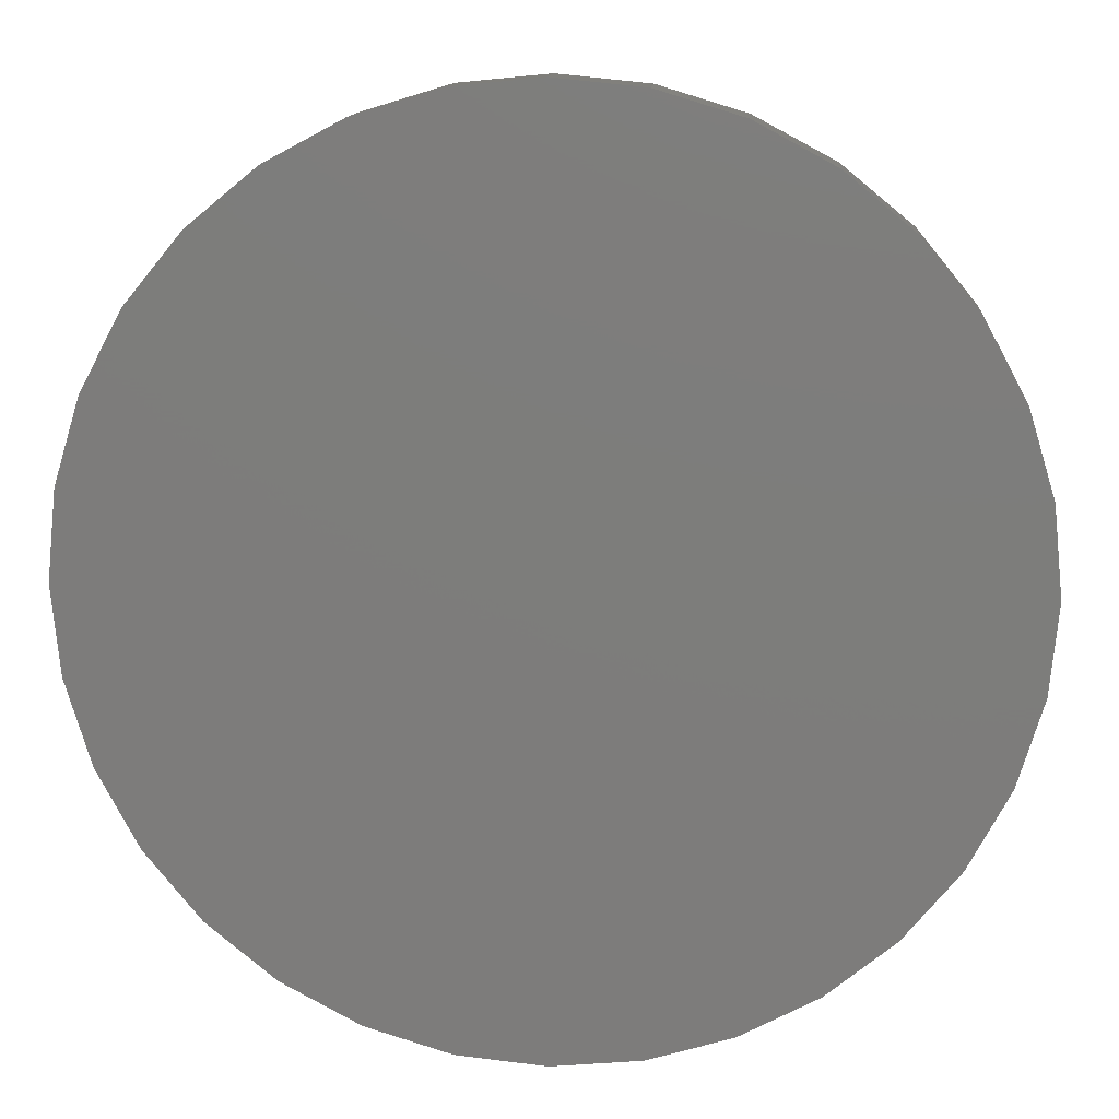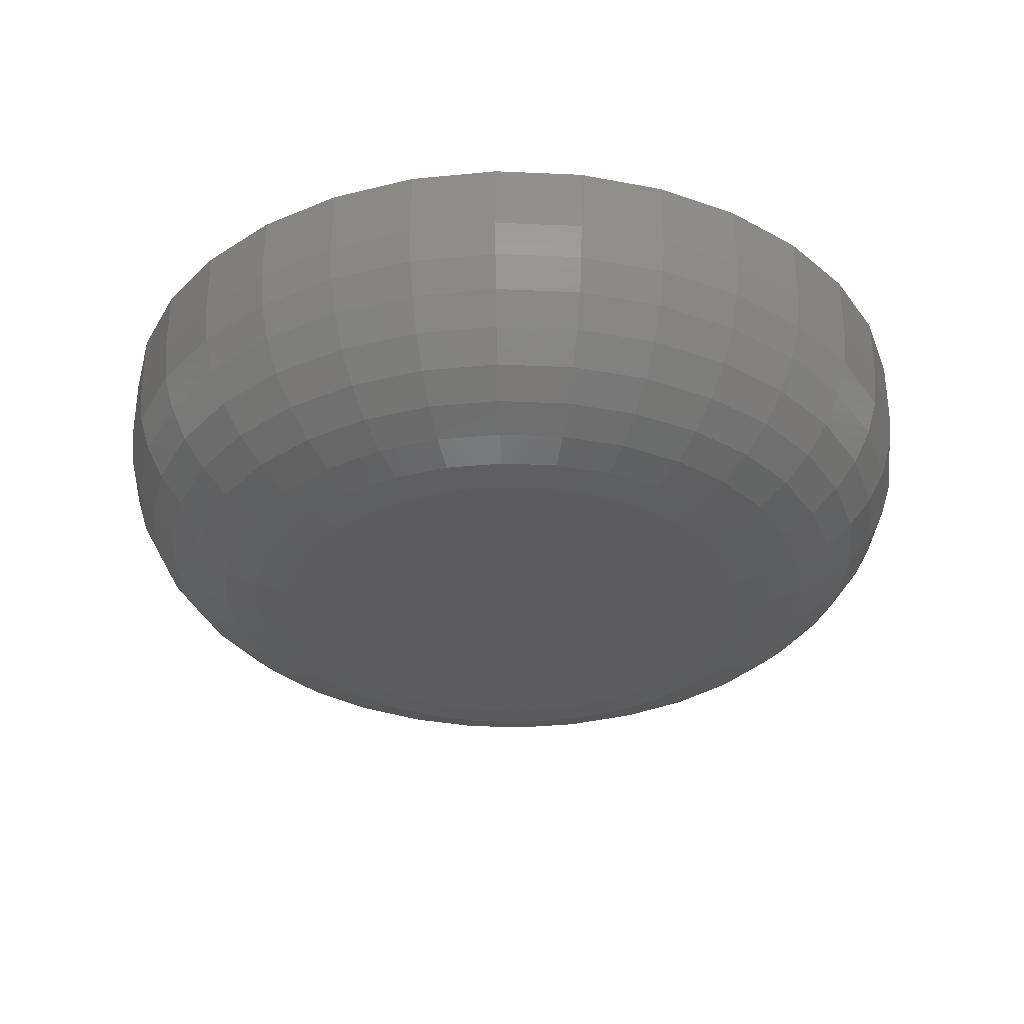
<metadata>
{"format":"stl","ext":"stl","renderer":"f3d","projection":"perspective","resolution":1024,"background":"white","views":[{"elev":12.8,"azim":-175.5,"up":"+Z"},{"elev":-32.7,"azim":103.4,"up":"+Y"}]}
</metadata>
<code>
# stl→obj: 320 verts, 636 faces
v -0.07595 -0.4453 0.4215
v 0.09174 -0.4453 0.4215
v 0.007895 -0.4453 0.4298
v 0.1724 -0.4453 0.3971
v -0.1566 -0.4453 0.3971
v 0.2467 -0.4453 0.3573
v -0.2309 -0.4453 0.3573
v 0.3118 -0.4453 0.3039
v -0.296 -0.4453 0.3039
v 0.3652 -0.4453 0.2388
v -0.3494 -0.4453 0.2388
v 0.405 -0.4453 0.1645
v -0.3892 -0.4453 0.1645
v 0.4294 -0.4453 0.08384
v -0.4136 -0.4453 0.08384
v 0.4377 -0.4453 -2.21e-16
v -0.4219 -0.4453 -3.922e-16
v 0.4294 -0.4453 -0.08384
v -0.4136 -0.4453 -0.08384
v 0.405 -0.4453 -0.1645
v -0.3892 -0.4453 -0.1645
v 0.3652 -0.4453 -0.2388
v -0.3494 -0.4453 -0.2388
v 0.3118 -0.4453 -0.3039
v -0.296 -0.4453 -0.3039
v 0.2467 -0.4453 -0.3573
v -0.2309 -0.4453 -0.3573
v 0.1724 -0.4453 -0.3971
v -0.1566 -0.4453 -0.3971
v 0.09174 -0.4453 -0.4215
v -0.07595 -0.4453 -0.4215
v 0.007895 -0.4453 -0.4298
v 0.7658 1.674e-16 -9.282e-17
v 0.7658 -0.1172 -9.516e-16
v 0.7512 1.658e-16 -0.1479
v 0.7512 -0.1172 -0.1479
v 0.7081 1.61e-16 -0.29
v 0.7081 -0.1172 -0.29
v 0.6381 1.532e-16 -0.4211
v 0.6381 -0.1172 -0.4211
v 0.5438 1.428e-16 -0.5359
v 0.5438 -0.1172 -0.5359
v 0.429 1.3e-16 -0.6302
v 0.429 -0.1172 -0.6302
v 0.2979 1.155e-16 -0.7002
v 0.2979 -0.1172 -0.7002
v 0.1558 9.968e-17 -0.7433
v 0.1558 -0.1172 -0.7433
v 0.007895 8.327e-17 -0.7579
v 0.007895 -0.1172 -0.7579
v -0.14 6.685e-17 -0.7433
v -0.14 -0.1172 -0.7433
v -0.2821 5.107e-17 -0.7002
v -0.2821 -0.1172 -0.7002
v -0.4132 3.652e-17 -0.6302
v -0.4132 -0.1172 -0.6302
v -0.528 2.377e-17 -0.5359
v -0.528 -0.1172 -0.5359
v -0.6223 1.33e-17 -0.4211
v -0.6223 -0.1172 -0.4211
v -0.6923 5.529e-18 -0.29
v -0.6923 -0.1172 -0.29
v -0.7354 7.403e-19 -0.1479
v -0.7354 -0.1172 -0.1479
v -0.75 -8.765e-19 9.281e-17
v -0.75 -0.1172 9.281e-17
v -0.7354 7.403e-19 0.1479
v -0.7354 -0.1172 0.1479
v -0.6923 5.529e-18 0.29
v -0.6923 -0.1172 0.29
v -0.6223 1.33e-17 0.4211
v -0.6223 -0.1172 0.4211
v -0.528 2.377e-17 0.5359
v -0.528 -0.1172 0.5359
v -0.4132 3.652e-17 0.6302
v -0.4132 -0.1172 0.6302
v -0.2821 5.107e-17 0.7002
v -0.2821 -0.1172 0.7002
v -0.14 6.685e-17 0.7433
v -0.14 -0.1172 0.7433
v 0.007895 8.327e-17 0.7579
v 0.007895 -0.1172 0.7579
v 0.1558 9.968e-17 0.7433
v 0.1558 -0.1172 0.7433
v 0.2979 1.155e-16 0.7002
v 0.2979 -0.1172 0.7002
v 0.429 1.3e-16 0.6302
v 0.429 -0.1172 0.6302
v 0.5438 1.428e-16 0.5359
v 0.5438 -0.1172 0.5359
v 0.6381 1.532e-16 0.4211
v 0.6381 -0.1172 0.4211
v 0.7081 1.61e-16 0.29
v 0.7081 -0.1172 0.29
v 0.7512 1.658e-16 0.1479
v 0.7512 -0.1172 0.1479
v -0.4859 -0.439 3e-18
v -0.4764 -0.439 0.09633
v -0.5474 -0.4203 2.826e-18
v -0.5368 -0.4203 0.1083
v -0.6042 -0.39 2.543e-18
v -0.5924 -0.39 0.1194
v -0.6539 -0.3492 5.767e-17
v -0.6412 -0.3492 0.1291
v -0.6947 -0.2995 5.721e-17
v -0.6812 -0.2995 0.1371
v -0.725 -0.2428 5.668e-17
v -0.7109 -0.2428 0.143
v -0.7437 -0.1812 1.671e-16
v -0.7293 -0.1812 0.1466
v 0.4922 -0.439 0.09633
v 0.5017 -0.439 -5.799e-16
v 0.5526 -0.4203 0.1083
v 0.5632 -0.4203 -5.8e-16
v 0.6082 -0.39 0.1194
v 0.62 -0.39 -7.191e-16
v 0.657 -0.3492 0.1291
v 0.6697 -0.3492 -7.195e-16
v 0.697 -0.2995 0.1371
v 0.7105 -0.2995 -7.755e-16
v 0.7267 -0.2428 0.143
v 0.7408 -0.2428 -7.76e-16
v 0.745 -0.1812 0.1466
v 0.7595 -0.1812 -7.766e-16
v 0.4641 -0.439 0.189
v 0.521 -0.4203 0.2125
v 0.5734 -0.39 0.2342
v 0.6193 -0.3492 0.2533
v 0.657 -0.2995 0.2689
v 0.685 -0.2428 0.2805
v 0.7023 -0.1812 0.2876
v 0.4185 -0.439 0.2743
v 0.4696 -0.4203 0.3085
v 0.5168 -0.39 0.34
v 0.5582 -0.3492 0.3677
v 0.5921 -0.2995 0.3903
v 0.6173 -0.2428 0.4072
v 0.6328 -0.1812 0.4176
v 0.3571 -0.439 0.3492
v 0.4006 -0.4203 0.3927
v 0.4407 -0.39 0.4328
v 0.4759 -0.3492 0.468
v 0.5047 -0.2995 0.4968
v 0.5261 -0.2428 0.5183
v 0.5393 -0.1812 0.5315
v 0.2822 -0.439 0.4106
v 0.3164 -0.4203 0.4617
v 0.3479 -0.39 0.5089
v 0.3756 -0.3492 0.5503
v 0.3982 -0.2995 0.5842
v 0.4151 -0.2428 0.6094
v 0.4255 -0.1812 0.6249
v 0.1969 -0.439 0.4562
v 0.2204 -0.4203 0.5131
v 0.2421 -0.39 0.5655
v 0.2612 -0.3492 0.6114
v 0.2768 -0.2995 0.6491
v 0.2884 -0.2428 0.6771
v 0.2955 -0.1812 0.6944
v 0.1042 -0.439 0.4843
v 0.1162 -0.4203 0.5447
v 0.1273 -0.39 0.6003
v 0.137 -0.3492 0.6491
v 0.145 -0.2995 0.6891
v 0.1509 -0.2428 0.7188
v 0.1545 -0.1812 0.7371
v 0.007895 -0.439 0.4938
v 0.007895 -0.4203 0.5553
v 0.007895 -0.39 0.6121
v 0.007895 -0.3492 0.6618
v 0.007895 -0.2995 0.7026
v 0.007895 -0.2428 0.7329
v 0.007895 -0.1812 0.7516
v -0.08844 -0.439 0.4843
v -0.1004 -0.4203 0.5447
v -0.1115 -0.39 0.6003
v -0.1212 -0.3492 0.6491
v -0.1292 -0.2995 0.6891
v -0.1351 -0.2428 0.7188
v -0.1387 -0.1812 0.7371
v -0.1811 -0.439 0.4562
v -0.2046 -0.4203 0.5131
v -0.2263 -0.39 0.5655
v -0.2454 -0.3492 0.6114
v -0.261 -0.2995 0.6491
v -0.2726 -0.2428 0.6771
v -0.2797 -0.1812 0.6944
v -0.2664 -0.439 0.4106
v -0.3006 -0.4203 0.4617
v -0.3322 -0.39 0.5089
v -0.3598 -0.3492 0.5503
v -0.3824 -0.2995 0.5842
v -0.3993 -0.2428 0.6094
v -0.4097 -0.1812 0.6249
v -0.3413 -0.439 0.3492
v -0.3848 -0.4203 0.3927
v -0.4249 -0.39 0.4328
v -0.4601 -0.3492 0.468
v -0.4889 -0.2995 0.4968
v -0.5104 -0.2428 0.5183
v -0.5236 -0.1812 0.5315
v -0.4027 -0.439 0.2743
v -0.4539 -0.4203 0.3085
v -0.501 -0.39 0.34
v -0.5424 -0.3492 0.3677
v -0.5763 -0.2995 0.3903
v -0.6015 -0.2428 0.4072
v -0.617 -0.1812 0.4176
v -0.4483 -0.439 0.189
v -0.5052 -0.4203 0.2125
v -0.5576 -0.39 0.2342
v -0.6035 -0.3492 0.2533
v -0.6412 -0.2995 0.2689
v -0.6692 -0.2428 0.2805
v -0.6865 -0.1812 0.2876
v 0.4922 -0.439 -0.09633
v 0.5526 -0.4203 -0.1083
v 0.6082 -0.39 -0.1194
v 0.657 -0.3492 -0.1291
v 0.697 -0.2995 -0.1371
v 0.7267 -0.2428 -0.143
v 0.745 -0.1812 -0.1466
v -0.4764 -0.439 -0.09633
v -0.5368 -0.4203 -0.1083
v -0.5924 -0.39 -0.1194
v -0.6412 -0.3492 -0.1291
v -0.6812 -0.2995 -0.1371
v -0.7109 -0.2428 -0.143
v -0.7293 -0.1812 -0.1466
v -0.4483 -0.439 -0.189
v -0.5052 -0.4203 -0.2125
v -0.5576 -0.39 -0.2342
v -0.6035 -0.3492 -0.2533
v -0.6412 -0.2995 -0.2689
v -0.6692 -0.2428 -0.2805
v -0.6865 -0.1812 -0.2876
v -0.4027 -0.439 -0.2743
v -0.4539 -0.4203 -0.3085
v -0.501 -0.39 -0.34
v -0.5424 -0.3492 -0.3677
v -0.5763 -0.2995 -0.3903
v -0.6015 -0.2428 -0.4072
v -0.617 -0.1812 -0.4176
v -0.3413 -0.439 -0.3492
v -0.3848 -0.4203 -0.3927
v -0.4249 -0.39 -0.4328
v -0.4601 -0.3492 -0.468
v -0.4889 -0.2995 -0.4968
v -0.5104 -0.2428 -0.5183
v -0.5236 -0.1812 -0.5315
v -0.2664 -0.439 -0.4106
v -0.3006 -0.4203 -0.4617
v -0.3322 -0.39 -0.5089
v -0.3598 -0.3492 -0.5503
v -0.3824 -0.2995 -0.5842
v -0.3993 -0.2428 -0.6094
v -0.4097 -0.1812 -0.6249
v -0.1811 -0.439 -0.4562
v -0.2046 -0.4203 -0.5131
v -0.2263 -0.39 -0.5655
v -0.2454 -0.3492 -0.6114
v -0.261 -0.2995 -0.6491
v -0.2726 -0.2428 -0.6771
v -0.2797 -0.1812 -0.6944
v -0.08844 -0.439 -0.4843
v -0.1004 -0.4203 -0.5447
v -0.1115 -0.39 -0.6003
v -0.1212 -0.3492 -0.6491
v -0.1292 -0.2995 -0.6891
v -0.1351 -0.2428 -0.7188
v -0.1387 -0.1812 -0.7371
v 0.007895 -0.439 -0.4938
v 0.007895 -0.4203 -0.5553
v 0.007895 -0.39 -0.6121
v 0.007895 -0.3492 -0.6618
v 0.007895 -0.2995 -0.7026
v 0.007895 -0.2428 -0.7329
v 0.007895 -0.1812 -0.7516
v 0.1042 -0.439 -0.4843
v 0.1162 -0.4203 -0.5447
v 0.1273 -0.39 -0.6003
v 0.137 -0.3492 -0.6491
v 0.145 -0.2995 -0.6891
v 0.1509 -0.2428 -0.7188
v 0.1545 -0.1812 -0.7371
v 0.1969 -0.439 -0.4562
v 0.2204 -0.4203 -0.5131
v 0.2421 -0.39 -0.5655
v 0.2612 -0.3492 -0.6114
v 0.2768 -0.2995 -0.6491
v 0.2884 -0.2428 -0.6771
v 0.2955 -0.1812 -0.6944
v 0.2822 -0.439 -0.4106
v 0.3164 -0.4203 -0.4617
v 0.3479 -0.39 -0.5089
v 0.3756 -0.3492 -0.5503
v 0.3982 -0.2995 -0.5842
v 0.4151 -0.2428 -0.6094
v 0.4255 -0.1812 -0.6249
v 0.3571 -0.439 -0.3492
v 0.4006 -0.4203 -0.3927
v 0.4407 -0.39 -0.4328
v 0.4759 -0.3492 -0.468
v 0.5047 -0.2995 -0.4968
v 0.5261 -0.2428 -0.5183
v 0.5393 -0.1812 -0.5315
v 0.4185 -0.439 -0.2743
v 0.4696 -0.4203 -0.3085
v 0.5168 -0.39 -0.34
v 0.5582 -0.3492 -0.3677
v 0.5921 -0.2995 -0.3903
v 0.6173 -0.2428 -0.4072
v 0.6328 -0.1812 -0.4176
v 0.4641 -0.439 -0.189
v 0.521 -0.4203 -0.2125
v 0.5734 -0.39 -0.2342
v 0.6193 -0.3492 -0.2533
v 0.657 -0.2995 -0.2689
v 0.685 -0.2428 -0.2805
v 0.7023 -0.1812 -0.2876
f 1 2 3
f 2 1 4
f 4 1 5
f 4 5 6
f 6 5 7
f 6 7 8
f 8 7 9
f 8 9 10
f 10 9 11
f 10 11 12
f 12 11 13
f 12 13 14
f 14 13 15
f 14 15 16
f 16 15 17
f 16 17 18
f 18 17 19
f 18 19 20
f 20 19 21
f 20 21 22
f 22 21 23
f 22 23 24
f 24 23 25
f 24 25 26
f 26 25 27
f 26 27 28
f 28 27 29
f 28 29 30
f 30 29 31
f 30 31 32
f 33 34 35
f 35 34 36
f 35 36 37
f 37 36 38
f 37 38 39
f 39 38 40
f 39 40 41
f 41 40 42
f 41 42 43
f 43 42 44
f 43 44 45
f 45 44 46
f 45 46 47
f 47 46 48
f 47 48 49
f 49 48 50
f 49 50 51
f 51 50 52
f 51 52 53
f 53 52 54
f 53 54 55
f 55 54 56
f 55 56 57
f 57 56 58
f 57 58 59
f 59 58 60
f 59 60 61
f 61 60 62
f 61 62 63
f 63 62 64
f 63 64 65
f 65 64 66
f 65 66 67
f 67 66 68
f 67 68 69
f 69 68 70
f 69 70 71
f 71 70 72
f 71 72 73
f 73 72 74
f 73 74 75
f 75 74 76
f 75 76 77
f 77 76 78
f 77 78 79
f 79 78 80
f 79 80 81
f 81 80 82
f 81 82 83
f 83 82 84
f 83 84 85
f 85 84 86
f 85 86 87
f 87 86 88
f 87 88 89
f 89 88 90
f 89 90 91
f 91 90 92
f 91 92 93
f 93 92 94
f 93 94 95
f 95 94 96
f 95 96 33
f 33 96 34
f 17 15 97
f 97 15 98
f 97 98 99
f 99 98 100
f 99 100 101
f 101 100 102
f 101 102 103
f 103 102 104
f 103 104 105
f 105 104 106
f 105 106 107
f 107 106 108
f 107 108 109
f 109 108 110
f 109 110 66
f 66 110 68
f 14 16 111
f 111 16 112
f 111 112 113
f 113 112 114
f 113 114 115
f 115 114 116
f 115 116 117
f 117 116 118
f 117 118 119
f 119 118 120
f 119 120 121
f 121 120 122
f 121 122 123
f 123 122 124
f 123 124 96
f 96 124 34
f 12 14 125
f 125 14 111
f 125 111 126
f 126 111 113
f 126 113 127
f 127 113 115
f 127 115 128
f 128 115 117
f 128 117 129
f 129 117 119
f 129 119 130
f 130 119 121
f 130 121 131
f 131 121 123
f 131 123 94
f 94 123 96
f 10 12 132
f 132 12 125
f 132 125 133
f 133 125 126
f 133 126 134
f 134 126 127
f 134 127 135
f 135 127 128
f 135 128 136
f 136 128 129
f 136 129 137
f 137 129 130
f 137 130 138
f 138 130 131
f 138 131 92
f 92 131 94
f 8 10 139
f 139 10 132
f 139 132 140
f 140 132 133
f 140 133 141
f 141 133 134
f 141 134 142
f 142 134 135
f 142 135 143
f 143 135 136
f 143 136 144
f 144 136 137
f 144 137 145
f 145 137 138
f 145 138 90
f 90 138 92
f 6 8 146
f 146 8 139
f 146 139 147
f 147 139 140
f 147 140 148
f 148 140 141
f 148 141 149
f 149 141 142
f 149 142 150
f 150 142 143
f 150 143 151
f 151 143 144
f 151 144 152
f 152 144 145
f 152 145 88
f 88 145 90
f 4 6 153
f 153 6 146
f 153 146 154
f 154 146 147
f 154 147 155
f 155 147 148
f 155 148 156
f 156 148 149
f 156 149 157
f 157 149 150
f 157 150 158
f 158 150 151
f 158 151 159
f 159 151 152
f 159 152 86
f 86 152 88
f 2 4 160
f 160 4 153
f 160 153 161
f 161 153 154
f 161 154 162
f 162 154 155
f 162 155 163
f 163 155 156
f 163 156 164
f 164 156 157
f 164 157 165
f 165 157 158
f 165 158 166
f 166 158 159
f 166 159 84
f 84 159 86
f 3 2 167
f 167 2 160
f 167 160 168
f 168 160 161
f 168 161 169
f 169 161 162
f 169 162 170
f 170 162 163
f 170 163 171
f 171 163 164
f 171 164 172
f 172 164 165
f 172 165 173
f 173 165 166
f 173 166 82
f 82 166 84
f 1 3 174
f 174 3 167
f 174 167 175
f 175 167 168
f 175 168 176
f 176 168 169
f 176 169 177
f 177 169 170
f 177 170 178
f 178 170 171
f 178 171 179
f 179 171 172
f 179 172 180
f 180 172 173
f 180 173 80
f 80 173 82
f 5 1 181
f 181 1 174
f 181 174 182
f 182 174 175
f 182 175 183
f 183 175 176
f 183 176 184
f 184 176 177
f 184 177 185
f 185 177 178
f 185 178 186
f 186 178 179
f 186 179 187
f 187 179 180
f 187 180 78
f 78 180 80
f 7 5 188
f 188 5 181
f 188 181 189
f 189 181 182
f 189 182 190
f 190 182 183
f 190 183 191
f 191 183 184
f 191 184 192
f 192 184 185
f 192 185 193
f 193 185 186
f 193 186 194
f 194 186 187
f 194 187 76
f 76 187 78
f 9 7 195
f 195 7 188
f 195 188 196
f 196 188 189
f 196 189 197
f 197 189 190
f 197 190 198
f 198 190 191
f 198 191 199
f 199 191 192
f 199 192 200
f 200 192 193
f 200 193 201
f 201 193 194
f 201 194 74
f 74 194 76
f 11 9 202
f 202 9 195
f 202 195 203
f 203 195 196
f 203 196 204
f 204 196 197
f 204 197 205
f 205 197 198
f 205 198 206
f 206 198 199
f 206 199 207
f 207 199 200
f 207 200 208
f 208 200 201
f 208 201 72
f 72 201 74
f 13 11 209
f 209 11 202
f 209 202 210
f 210 202 203
f 210 203 211
f 211 203 204
f 211 204 212
f 212 204 205
f 212 205 213
f 213 205 206
f 213 206 214
f 214 206 207
f 214 207 215
f 215 207 208
f 215 208 70
f 70 208 72
f 15 13 98
f 98 13 209
f 98 209 100
f 100 209 210
f 100 210 102
f 102 210 211
f 102 211 104
f 104 211 212
f 104 212 106
f 106 212 213
f 106 213 108
f 108 213 214
f 108 214 110
f 110 214 215
f 110 215 68
f 68 215 70
f 16 18 112
f 112 18 216
f 112 216 114
f 114 216 217
f 114 217 116
f 116 217 218
f 116 218 118
f 118 218 219
f 118 219 120
f 120 219 220
f 120 220 122
f 122 220 221
f 122 221 124
f 124 221 222
f 124 222 34
f 34 222 36
f 19 17 223
f 223 17 97
f 223 97 224
f 224 97 99
f 224 99 225
f 225 99 101
f 225 101 226
f 226 101 103
f 226 103 227
f 227 103 105
f 227 105 228
f 228 105 107
f 228 107 229
f 229 107 109
f 229 109 64
f 64 109 66
f 21 19 230
f 230 19 223
f 230 223 231
f 231 223 224
f 231 224 232
f 232 224 225
f 232 225 233
f 233 225 226
f 233 226 234
f 234 226 227
f 234 227 235
f 235 227 228
f 235 228 236
f 236 228 229
f 236 229 62
f 62 229 64
f 23 21 237
f 237 21 230
f 237 230 238
f 238 230 231
f 238 231 239
f 239 231 232
f 239 232 240
f 240 232 233
f 240 233 241
f 241 233 234
f 241 234 242
f 242 234 235
f 242 235 243
f 243 235 236
f 243 236 60
f 60 236 62
f 25 23 244
f 244 23 237
f 244 237 245
f 245 237 238
f 245 238 246
f 246 238 239
f 246 239 247
f 247 239 240
f 247 240 248
f 248 240 241
f 248 241 249
f 249 241 242
f 249 242 250
f 250 242 243
f 250 243 58
f 58 243 60
f 27 25 251
f 251 25 244
f 251 244 252
f 252 244 245
f 252 245 253
f 253 245 246
f 253 246 254
f 254 246 247
f 254 247 255
f 255 247 248
f 255 248 256
f 256 248 249
f 256 249 257
f 257 249 250
f 257 250 56
f 56 250 58
f 29 27 258
f 258 27 251
f 258 251 259
f 259 251 252
f 259 252 260
f 260 252 253
f 260 253 261
f 261 253 254
f 261 254 262
f 262 254 255
f 262 255 263
f 263 255 256
f 263 256 264
f 264 256 257
f 264 257 54
f 54 257 56
f 31 29 265
f 265 29 258
f 265 258 266
f 266 258 259
f 266 259 267
f 267 259 260
f 267 260 268
f 268 260 261
f 268 261 269
f 269 261 262
f 269 262 270
f 270 262 263
f 270 263 271
f 271 263 264
f 271 264 52
f 52 264 54
f 32 31 272
f 272 31 265
f 272 265 273
f 273 265 266
f 273 266 274
f 274 266 267
f 274 267 275
f 275 267 268
f 275 268 276
f 276 268 269
f 276 269 277
f 277 269 270
f 277 270 278
f 278 270 271
f 278 271 50
f 50 271 52
f 30 32 279
f 279 32 272
f 279 272 280
f 280 272 273
f 280 273 281
f 281 273 274
f 281 274 282
f 282 274 275
f 282 275 283
f 283 275 276
f 283 276 284
f 284 276 277
f 284 277 285
f 285 277 278
f 285 278 48
f 48 278 50
f 28 30 286
f 286 30 279
f 286 279 287
f 287 279 280
f 287 280 288
f 288 280 281
f 288 281 289
f 289 281 282
f 289 282 290
f 290 282 283
f 290 283 291
f 291 283 284
f 291 284 292
f 292 284 285
f 292 285 46
f 46 285 48
f 26 28 293
f 293 28 286
f 293 286 294
f 294 286 287
f 294 287 295
f 295 287 288
f 295 288 296
f 296 288 289
f 296 289 297
f 297 289 290
f 297 290 298
f 298 290 291
f 298 291 299
f 299 291 292
f 299 292 44
f 44 292 46
f 24 26 300
f 300 26 293
f 300 293 301
f 301 293 294
f 301 294 302
f 302 294 295
f 302 295 303
f 303 295 296
f 303 296 304
f 304 296 297
f 304 297 305
f 305 297 298
f 305 298 306
f 306 298 299
f 306 299 42
f 42 299 44
f 22 24 307
f 307 24 300
f 307 300 308
f 308 300 301
f 308 301 309
f 309 301 302
f 309 302 310
f 310 302 303
f 310 303 311
f 311 303 304
f 311 304 312
f 312 304 305
f 312 305 313
f 313 305 306
f 313 306 40
f 40 306 42
f 20 22 314
f 314 22 307
f 314 307 315
f 315 307 308
f 315 308 316
f 316 308 309
f 316 309 317
f 317 309 310
f 317 310 318
f 318 310 311
f 318 311 319
f 319 311 312
f 319 312 320
f 320 312 313
f 320 313 38
f 38 313 40
f 18 20 216
f 216 20 314
f 216 314 217
f 217 314 315
f 217 315 218
f 218 315 316
f 218 316 219
f 219 316 317
f 219 317 220
f 220 317 318
f 220 318 221
f 221 318 319
f 221 319 222
f 222 319 320
f 222 320 36
f 36 320 38
f 81 83 79
f 49 51 47
f 47 51 53
f 47 53 45
f 45 53 55
f 45 55 43
f 43 55 57
f 43 57 41
f 41 57 59
f 41 59 39
f 39 59 61
f 39 61 37
f 37 61 63
f 37 63 35
f 35 63 65
f 35 65 33
f 33 65 67
f 33 67 95
f 95 67 69
f 95 69 93
f 93 69 71
f 93 71 91
f 91 71 73
f 91 73 89
f 89 73 75
f 89 75 87
f 87 75 77
f 87 77 85
f 85 77 79
f 85 79 83

</code>
